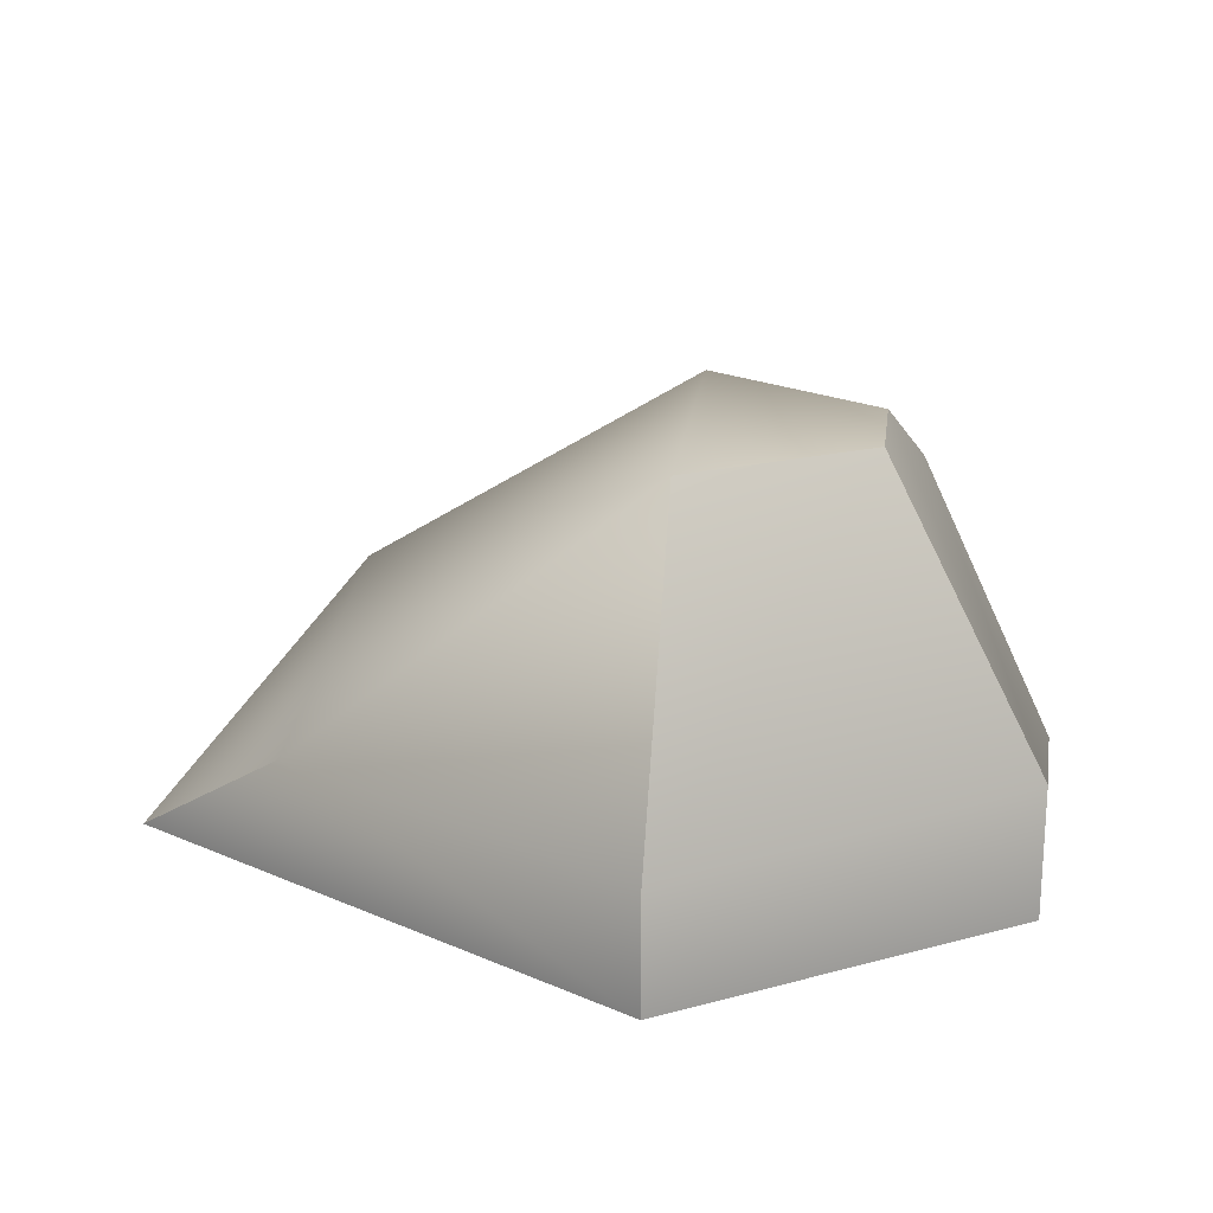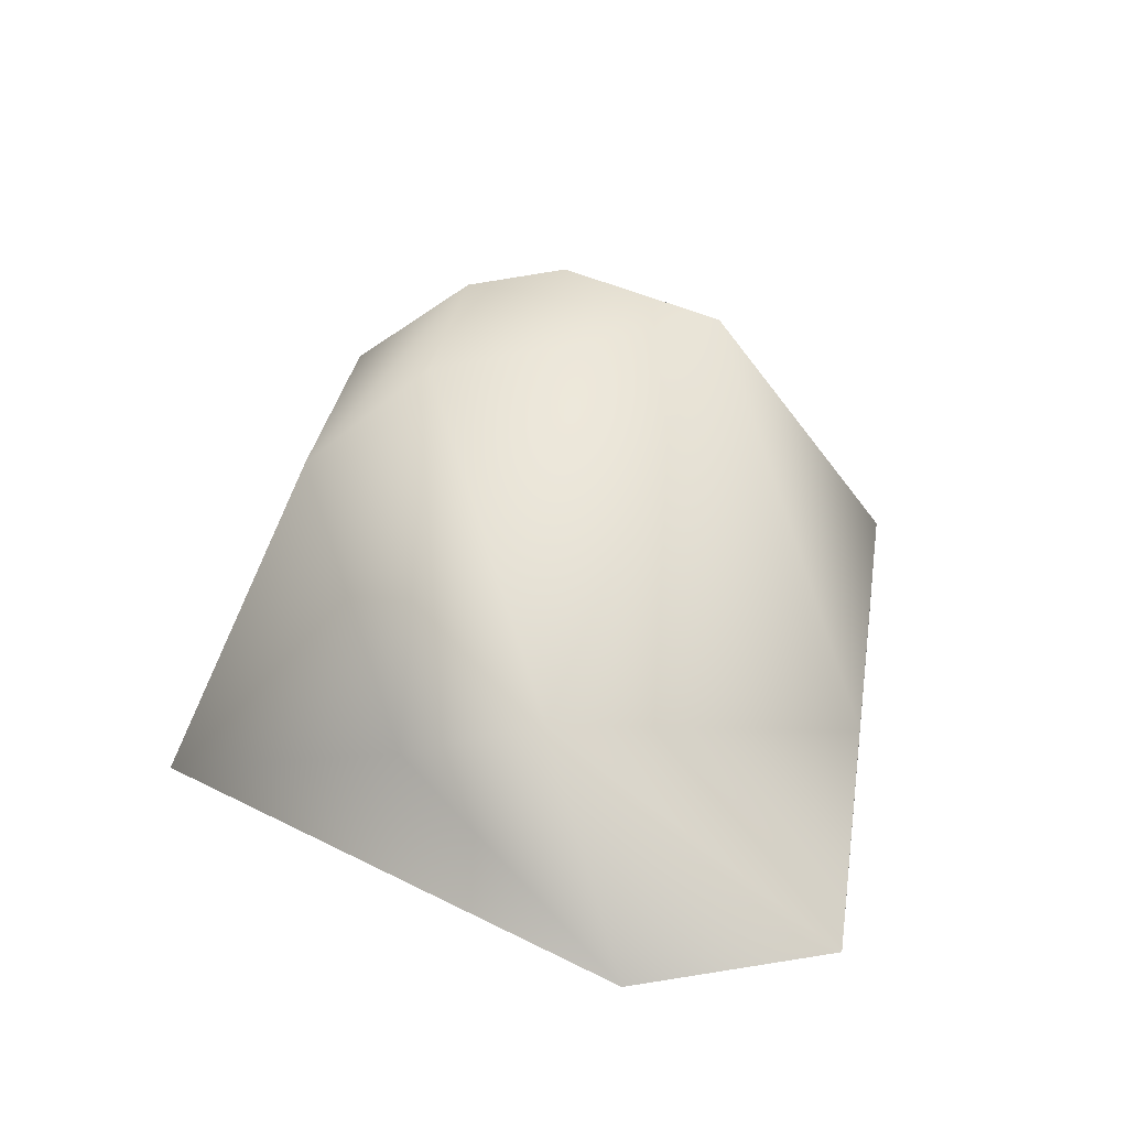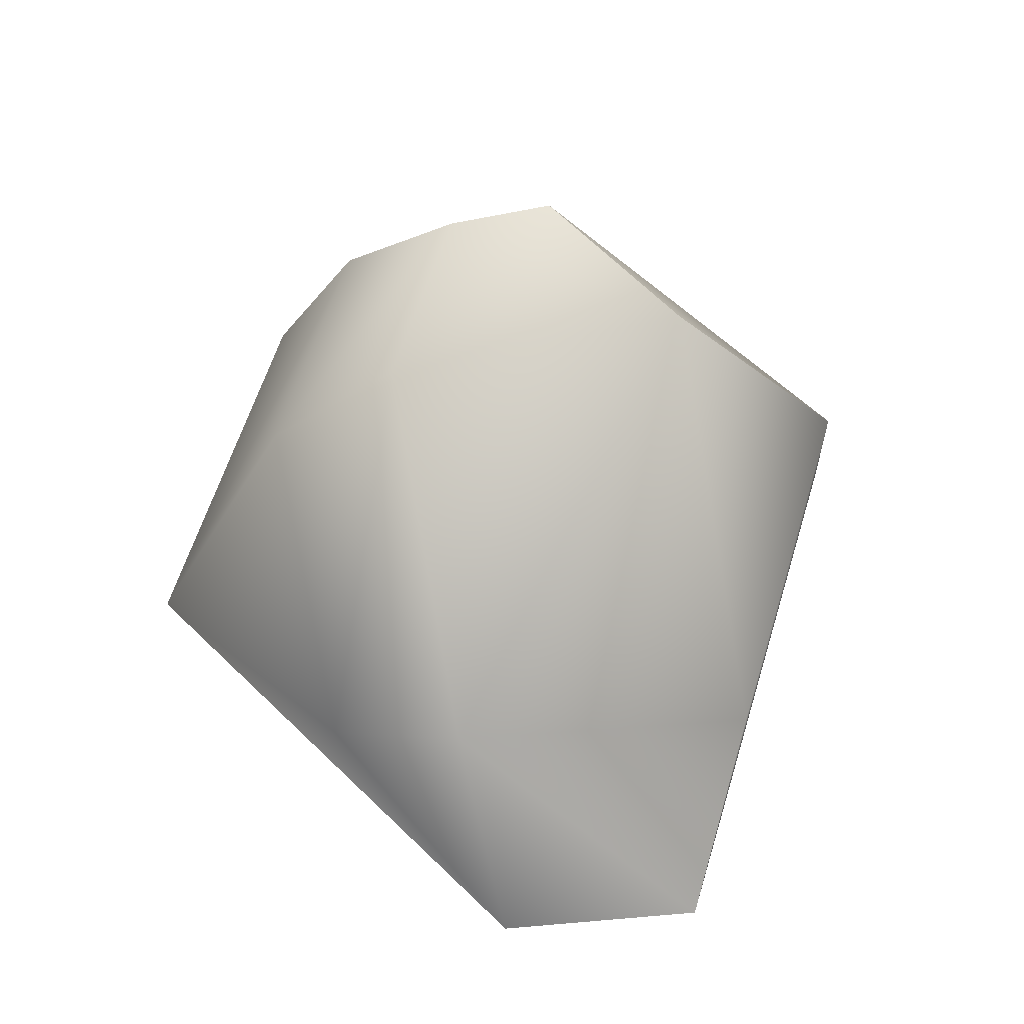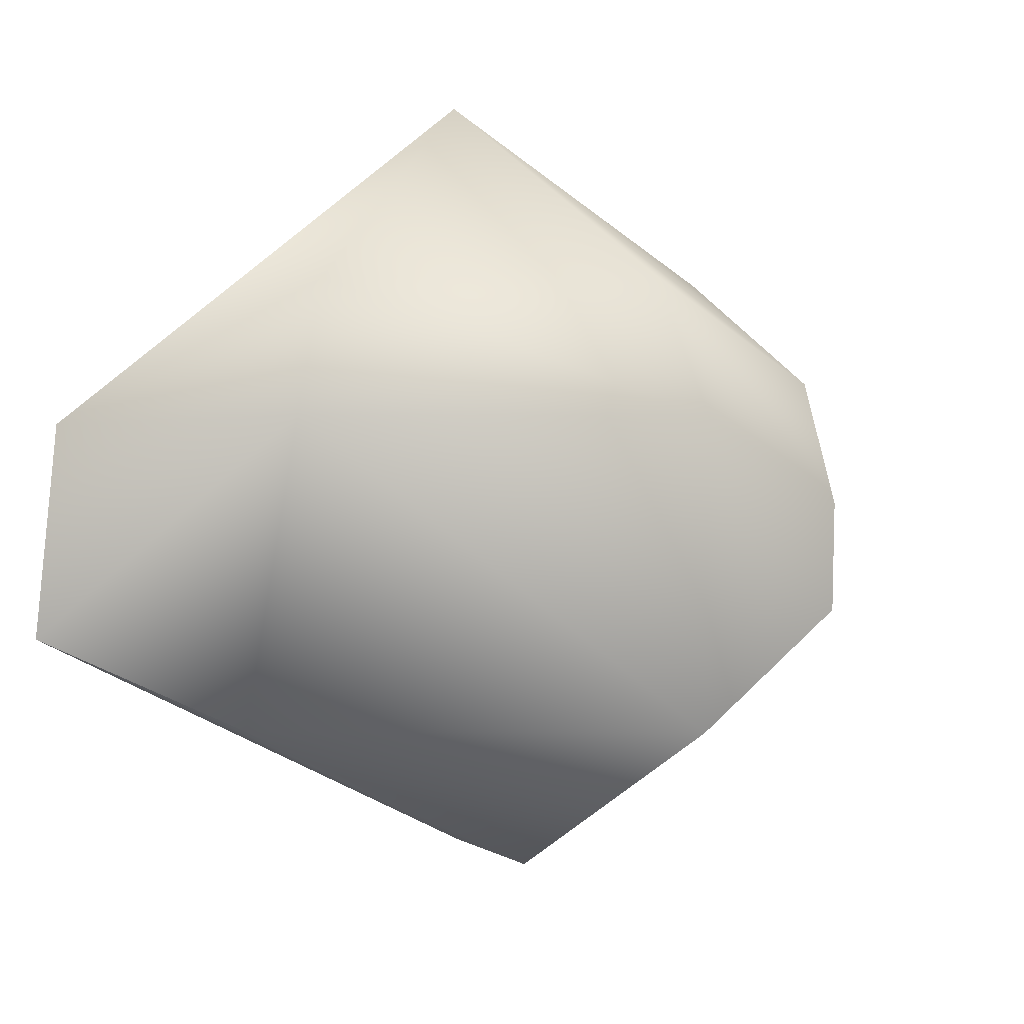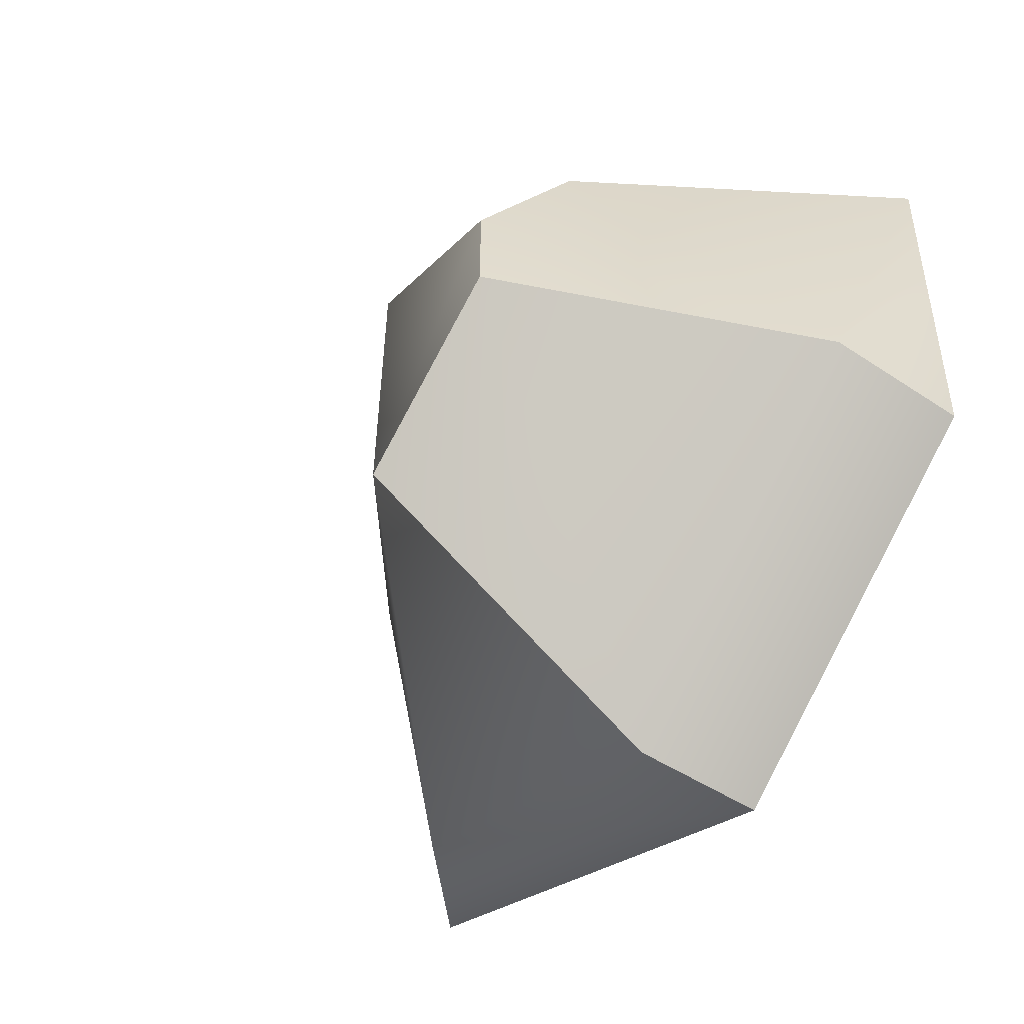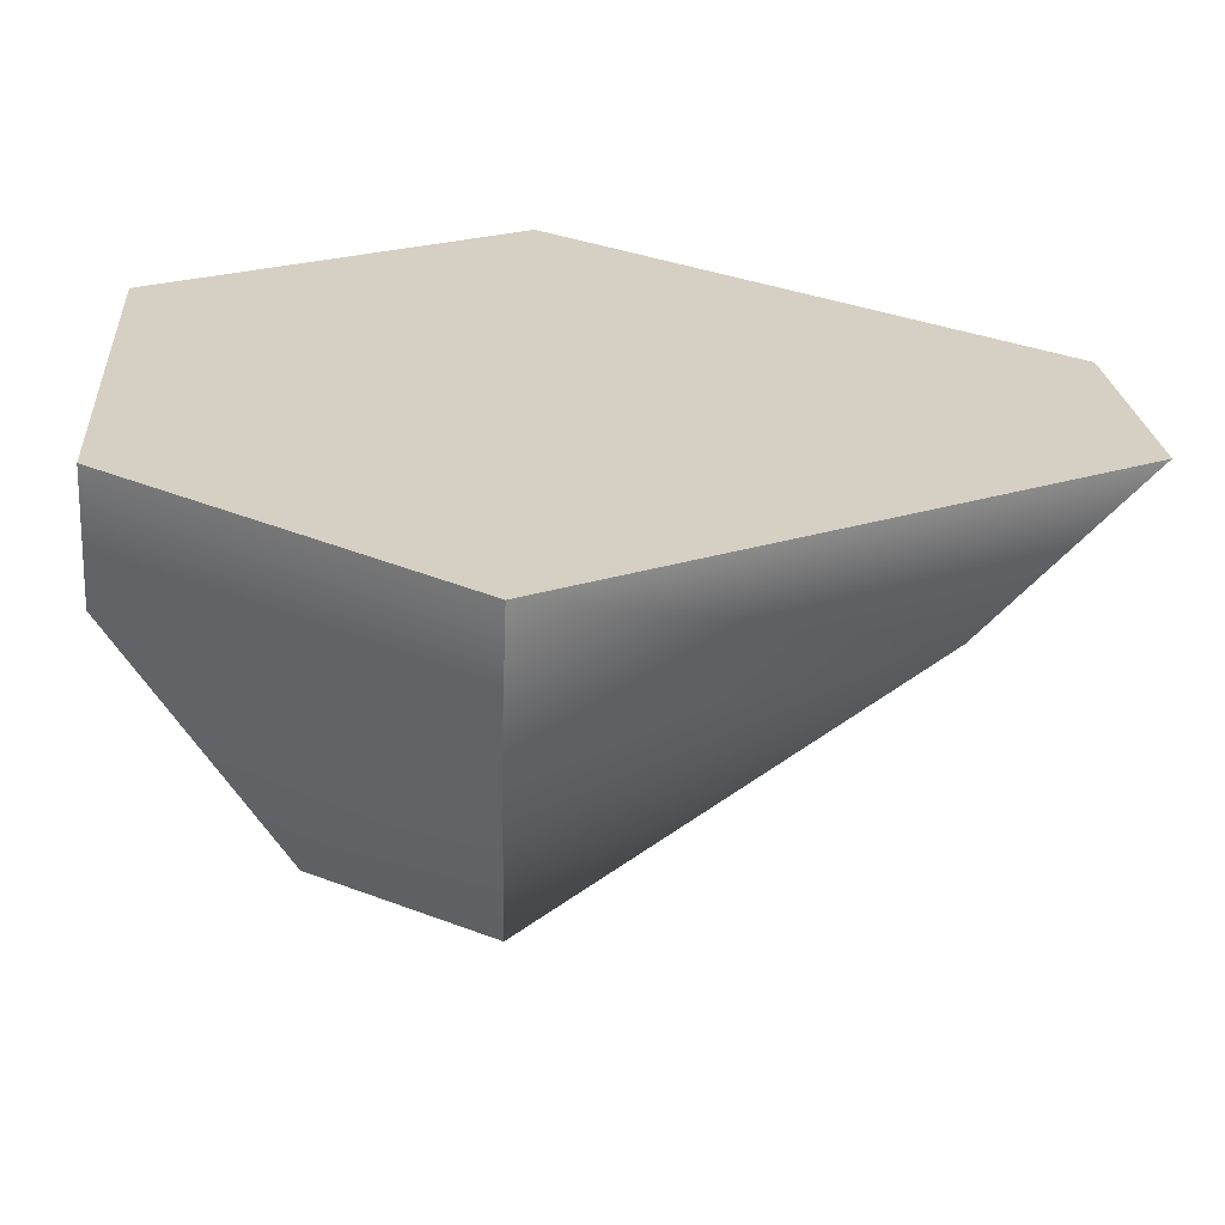
<metadata>
{"format":"obj","ext":"obj","renderer":"f3d","projection":"perspective","resolution":1024,"background":"white","views":[{"elev":21.8,"azim":-172.6,"up":"+Y"},{"elev":31.0,"azim":68.7,"up":"+Y"},{"elev":60.5,"azim":77.0,"up":"+Y"},{"elev":8.9,"azim":141.6,"up":"+Z"},{"elev":-55.8,"azim":-123.2,"up":"+Z"},{"elev":-64.2,"azim":-2.1,"up":"+Z"}]}
</metadata>
<code>
o rock_A_Cylinder.2733
v 0 0 -0.25
v 4e-06 0.25 -0.125
v -0 0 0.25
v -0.2165 0 0.125
v -0.1082 0.25 -0.0625
v 0 0.075 -0.25
v 0.2165 0.075 -0.125
v 0.3165 0 -0.0671
v 3e-06 0.2011 0.1494
v 4e-06 0.25 0.06852
v -0.1082 0.25 0.005394
v -0.1295 0.2009 0.07476
v -0.2038 0 -0.1179
v 0.1743 0.1006 0.1494
v 0.2068 0.1223 0.07204
v -0.2039 0.0792 -0.1118
v 0.2985 0 0.06194
f 6 2 7
f 11 5 16
f 2 10 15
f 4 12 16
f 5 2 6
f 7 2 15
f 13 16 6 1
f 4 13 1 3
f 16 5 6
f 4 16 13
f 3 9 12 4
f 8 7 15
f 3 14 9
f 1 8 17 3
f 3 17 14
f 1 6 7 8
f 14 15 10 9
f 16 12 11
f 14 17 15
f 2 5 11 10
f 17 8 15
f 9 10 11 12

</code>
